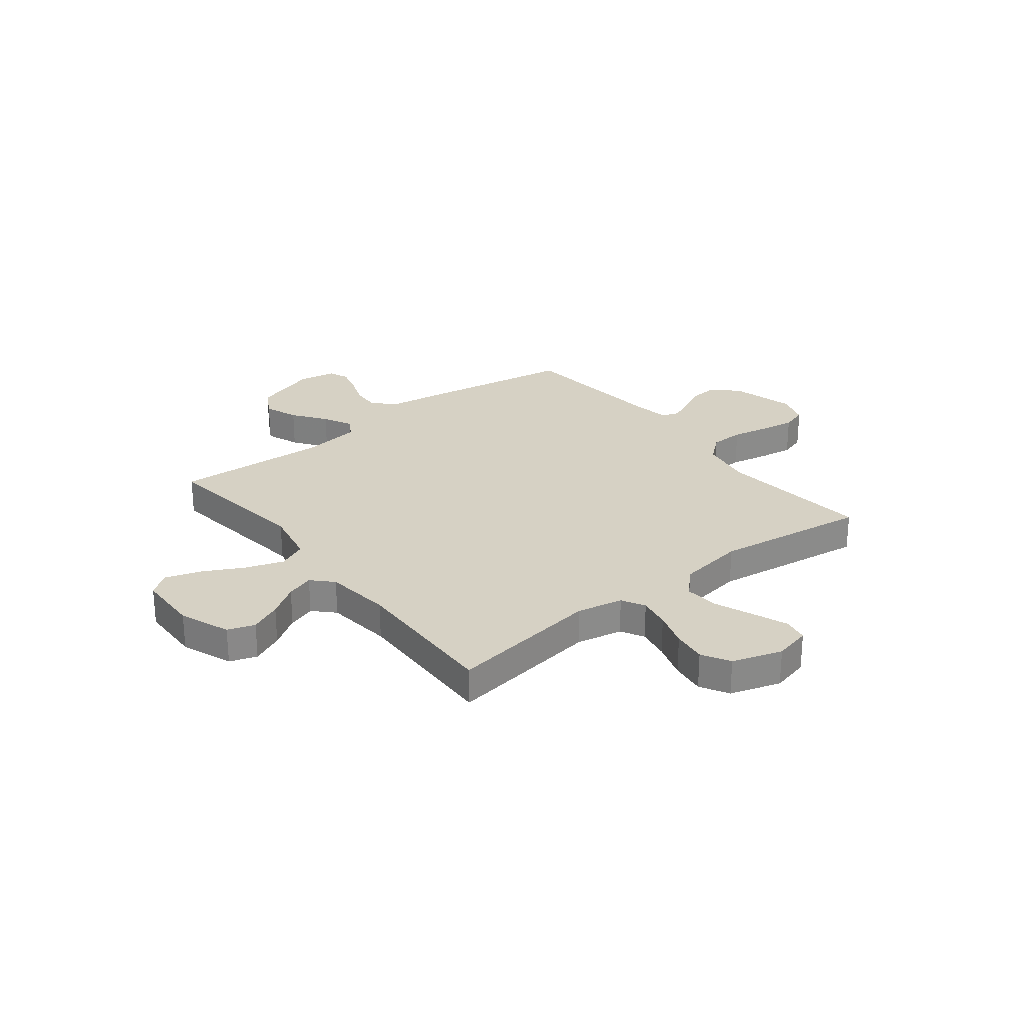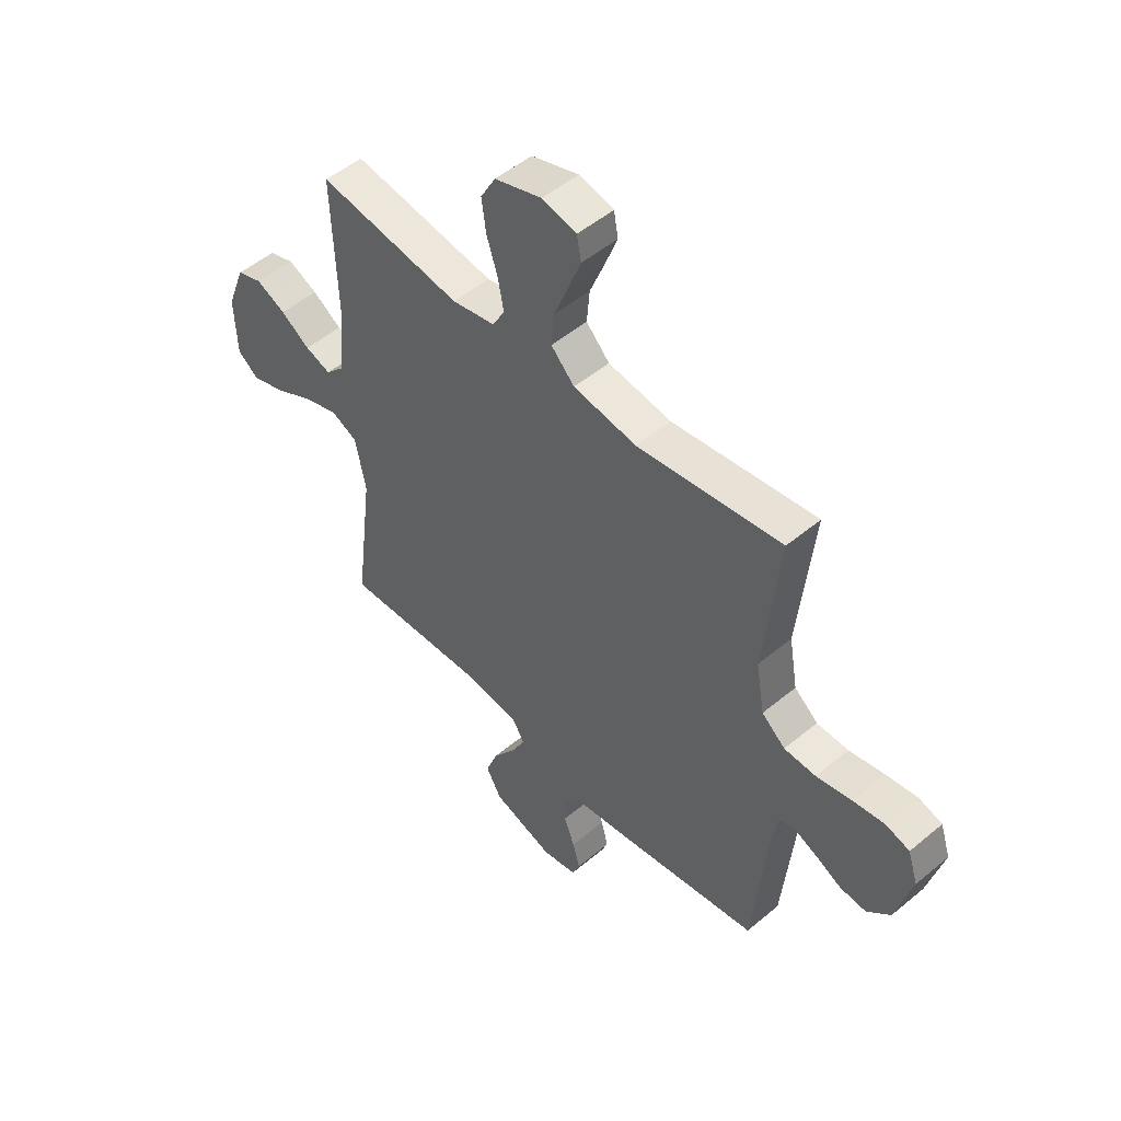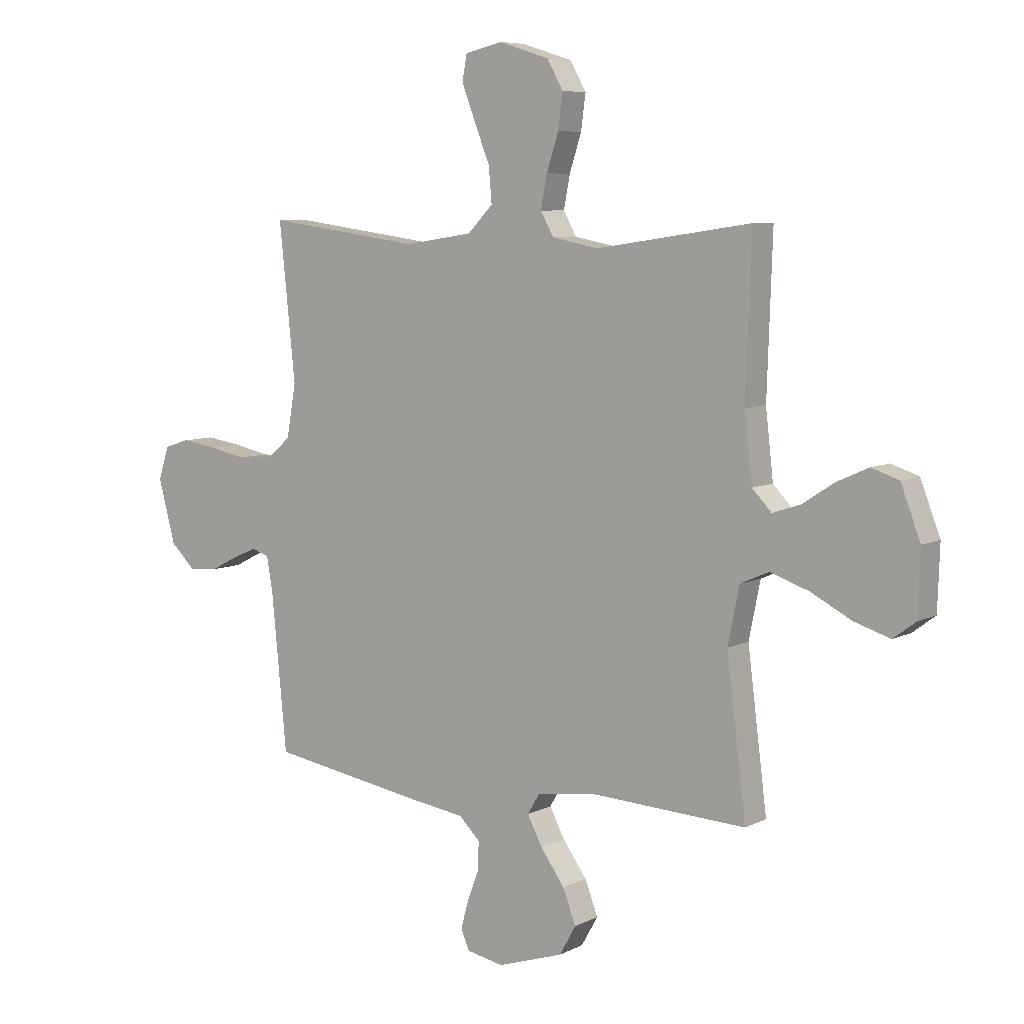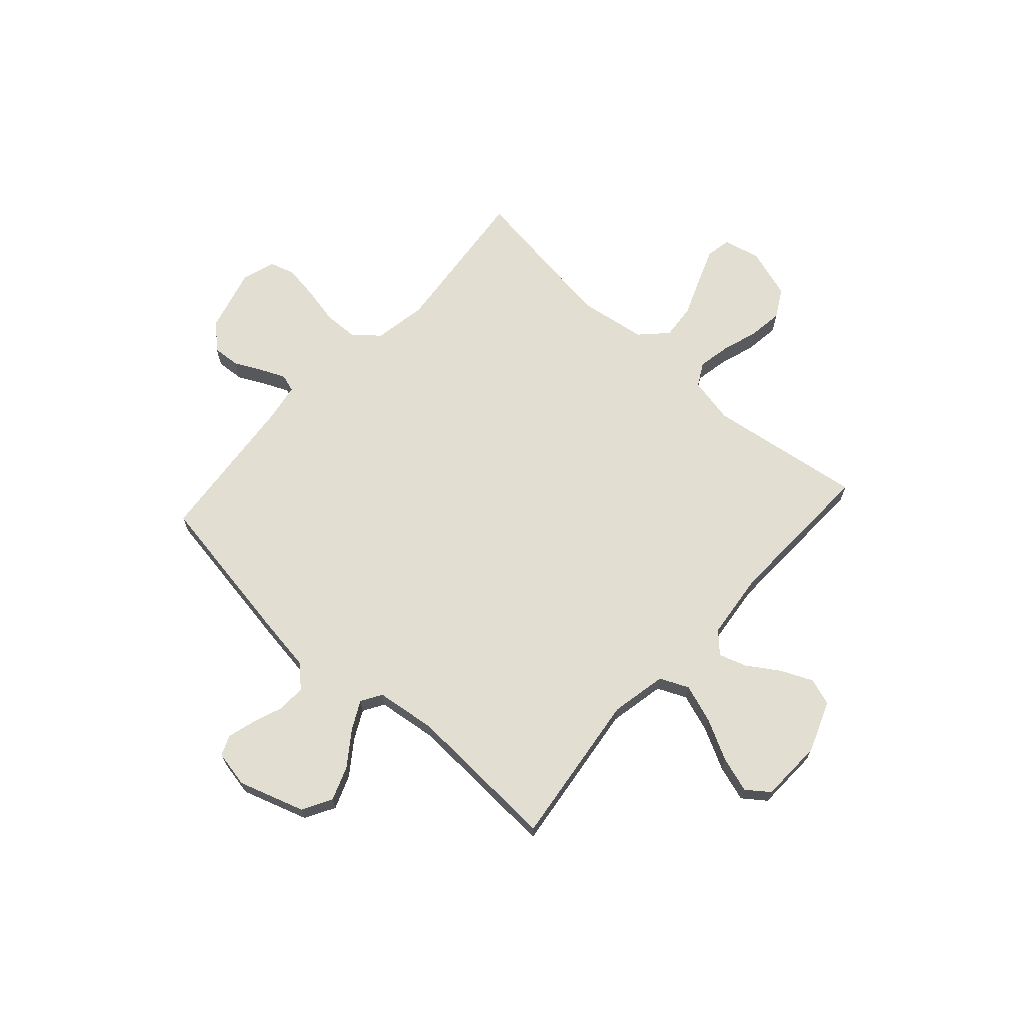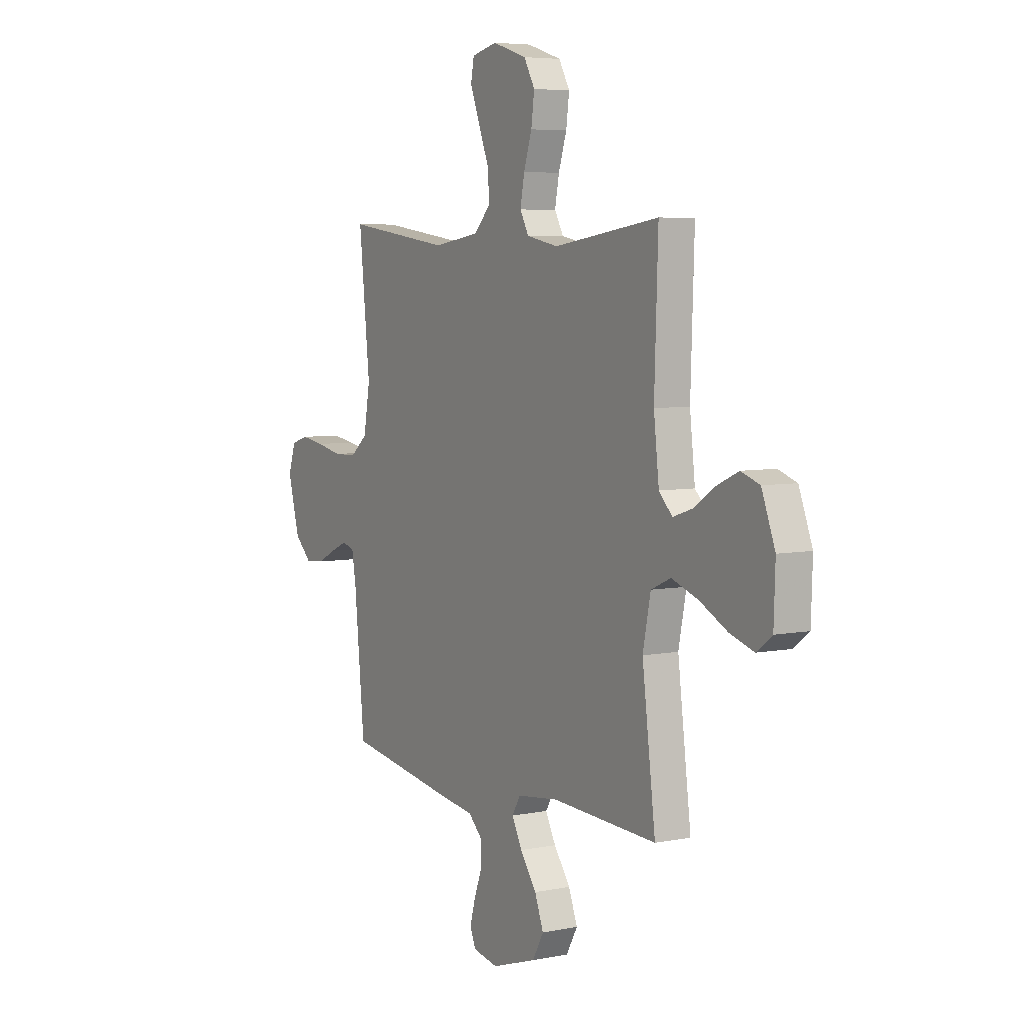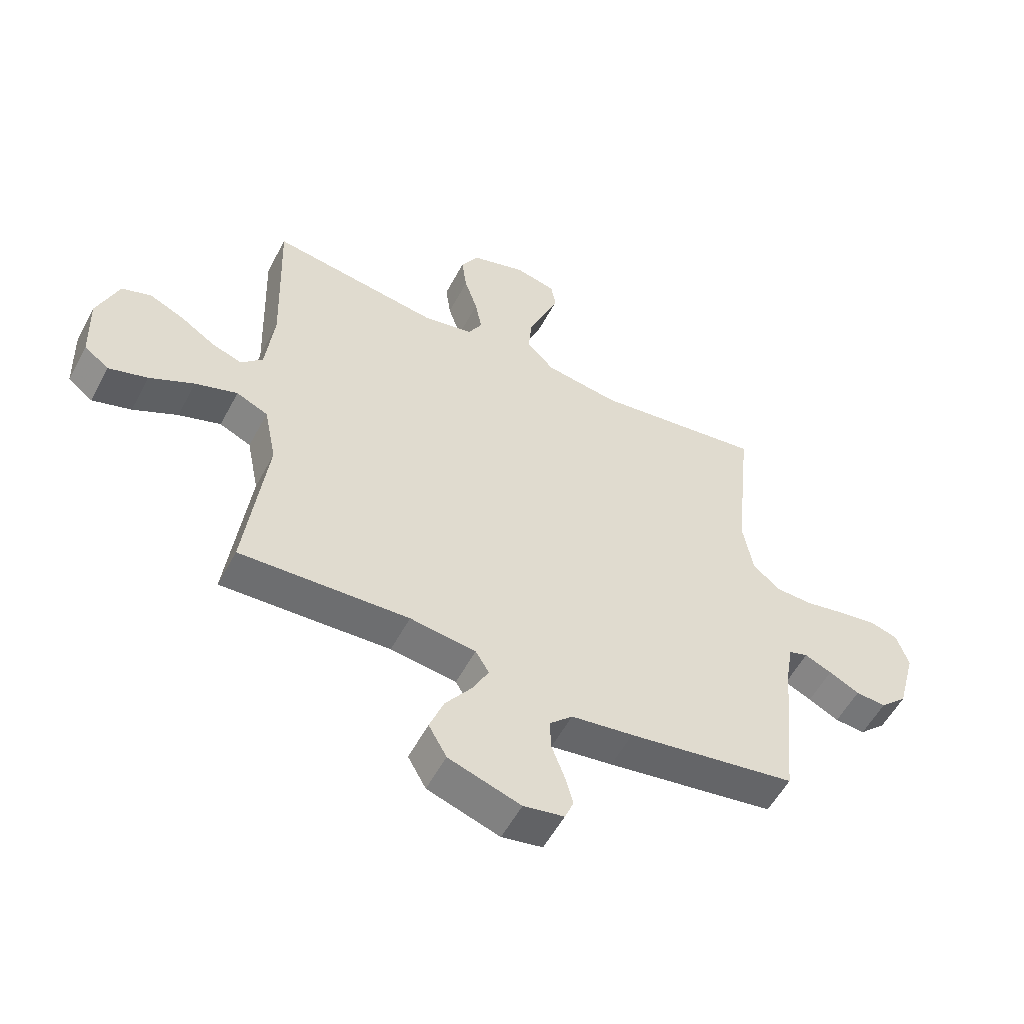
<metadata>
{"format":"obj","ext":"obj","renderer":"f3d","projection":"perspective","resolution":1024,"background":"white","views":[{"elev":26.9,"azim":-38.1,"up":"+Y"},{"elev":50.6,"azim":47.6,"up":"+Z"},{"elev":7.1,"azim":-144.7,"up":"+Z"},{"elev":67.9,"azim":-137.9,"up":"+Y"},{"elev":5.8,"azim":-121.3,"up":"+Z"},{"elev":-55.3,"azim":-27.7,"up":"+Z"}]}
</metadata>
<code>
v 0.5 0.07 -0.5
v 0.2 0.07 -0.549
v 0.09 0.07 -0.565
v 0.049 0.07 -0.605
v 0.051 0.07 -0.66
v 0.073 0.07 -0.719
v 0.088 0.07 -0.773
v 0.072 0.07 -0.812
v 0 0.07 -0.826
v -0.128 0.07 -0.784
v -0.16 0.07 -0.727
v -0.135 0.07 -0.661
v -0.088 0.07 -0.596
v -0.059 0.07 -0.54
v -0.083 0.07 -0.5
v -0.2 0.07 -0.485
v -0.5 0.07 -0.5
v -0.462 0.07 -0.2
v -0.484 0.07 -0.091
v -0.54 0.07 -0.066
v -0.615 0.07 -0.092
v -0.694 0.07 -0.133
v -0.763 0.07 -0.155
v -0.807 0.07 -0.122
v -0.811 0.07 0
v -0.773 0.07 0.099
v -0.72 0.07 0.117
v -0.658 0.07 0.089
v -0.597 0.07 0.049
v -0.543 0.07 0.031
v -0.505 0.07 0.07
v -0.49 0.07 0.2
v -0.5 0.07 0.5
v -0.2 0.07 0.456
v -0.11 0.07 0.474
v -0.085 0.07 0.519
v -0.097 0.07 0.582
v -0.12 0.07 0.653
v -0.129 0.07 0.72
v -0.098 0.07 0.775
v 0 0.07 0.806
v 0.072 0.07 0.789
v 0.081 0.07 0.74
v 0.055 0.07 0.672
v 0.025 0.07 0.597
v 0.019 0.07 0.529
v 0.068 0.07 0.479
v 0.2 0.07 0.459
v 0.5 0.07 0.5
v 0.469 0.07 0.2
v 0.487 0.07 0.097
v 0.536 0.07 0.056
v 0.602 0.07 0.054
v 0.675 0.07 0.069
v 0.742 0.07 0.079
v 0.791 0.07 0.064
v 0.812 0.07 0
v 0.779 0.07 -0.124
v 0.731 0.07 -0.17
v 0.677 0.07 -0.166
v 0.623 0.07 -0.139
v 0.575 0.07 -0.118
v 0.541 0.07 -0.129
v 0.529 0.07 -0.2
v 0.5 0 -0.5
v 0.2 0 -0.549
v 0.09 0 -0.565
v 0.049 0 -0.605
v 0.051 0 -0.66
v 0.073 0 -0.719
v 0.088 0 -0.773
v 0.072 0 -0.812
v 0 0 -0.826
v -0.128 0 -0.784
v -0.16 0 -0.727
v -0.135 0 -0.661
v -0.088 0 -0.596
v -0.059 0 -0.54
v -0.083 0 -0.5
v -0.2 0 -0.485
v -0.5 0 -0.5
v -0.462 0 -0.2
v -0.484 0 -0.091
v -0.54 0 -0.066
v -0.615 0 -0.092
v -0.694 0 -0.133
v -0.763 0 -0.155
v -0.807 0 -0.122
v -0.811 0 0
v -0.773 0 0.099
v -0.72 0 0.117
v -0.658 0 0.089
v -0.597 0 0.049
v -0.543 0 0.031
v -0.505 0 0.07
v -0.49 0 0.2
v -0.5 0 0.5
v -0.2 0 0.456
v -0.11 0 0.474
v -0.085 0 0.519
v -0.097 0 0.582
v -0.12 0 0.653
v -0.129 0 0.72
v -0.098 0 0.775
v 0 0 0.806
v 0.072 0 0.789
v 0.081 0 0.74
v 0.055 0 0.672
v 0.025 0 0.597
v 0.019 0 0.529
v 0.068 0 0.479
v 0.2 0 0.459
v 0.5 0 0.5
v 0.469 0 0.2
v 0.487 0 0.097
v 0.536 0 0.056
v 0.602 0 0.054
v 0.675 0 0.069
v 0.742 0 0.079
v 0.791 0 0.064
v 0.812 0 0
v 0.779 0 -0.124
v 0.731 0 -0.17
v 0.677 0 -0.166
v 0.623 0 -0.139
v 0.575 0 -0.118
v 0.541 0 -0.129
v 0.529 0 -0.2
f 58 59 60 61
f 58 61 62
f 57 58 62
f 56 57 62 63
f 53 54 55 56
f 48 49 50
f 47 48 50 51
f 42 43 44 45
f 40 41 42 45
f 40 45 46
f 37 38 39 40
f 36 37 40 46
f 35 36 46 47
f 32 33 34
f 31 32 34 35
f 30 31 35 47
f 26 27 28 29
f 26 29 30
f 25 26 30
f 24 25 30
f 21 22 23 24
f 20 21 24 30
f 19 20 30 47
f 16 17 18
f 15 16 18 19
f 10 11 12 13
f 10 13 14
f 9 10 14
f 8 9 14
f 5 6 7 8
f 5 8 14
f 4 5 14 15
f 64 1 2 3
f 63 64 3
f 53 56 63
f 52 53 63 3
f 51 52 3 4
f 19 47 51
f 4 15 19 51
f 125 124 123 122
f 126 125 122
f 126 122 121
f 127 126 121 120
f 120 119 118 117
f 114 113 112
f 115 114 112 111
f 109 108 107 106
f 109 106 105 104
f 110 109 104
f 104 103 102 101
f 110 104 101 100
f 111 110 100 99
f 98 97 96
f 99 98 96 95
f 111 99 95 94
f 93 92 91 90
f 94 93 90
f 94 90 89
f 94 89 88
f 88 87 86 85
f 94 88 85 84
f 111 94 84 83
f 82 81 80
f 83 82 80 79
f 77 76 75 74
f 78 77 74
f 78 74 73
f 78 73 72
f 72 71 70 69
f 78 72 69
f 79 78 69 68
f 67 66 65 128
f 67 128 127
f 127 120 117
f 67 127 117 116
f 68 67 116 115
f 115 111 83
f 115 83 79 68
f 1 65 66 2
f 2 66 67 3
f 3 67 68 4
f 4 68 69 5
f 5 69 70 6
f 6 70 71 7
f 7 71 72 8
f 8 72 73 9
f 9 73 74 10
f 10 74 75 11
f 11 75 76 12
f 12 76 77 13
f 13 77 78 14
f 14 78 79 15
f 15 79 80 16
f 16 80 81 17
f 17 81 82 18
f 18 82 83 19
f 19 83 84 20
f 20 84 85 21
f 21 85 86 22
f 22 86 87 23
f 23 87 88 24
f 24 88 89 25
f 25 89 90 26
f 26 90 91 27
f 27 91 92 28
f 28 92 93 29
f 29 93 94 30
f 30 94 95 31
f 31 95 96 32
f 32 96 97 33
f 33 97 98 34
f 34 98 99 35
f 35 99 100 36
f 36 100 101 37
f 37 101 102 38
f 38 102 103 39
f 39 103 104 40
f 40 104 105 41
f 41 105 106 42
f 42 106 107 43
f 43 107 108 44
f 44 108 109 45
f 45 109 110 46
f 46 110 111 47
f 47 111 112 48
f 48 112 113 49
f 49 113 114 50
f 50 114 115 51
f 51 115 116 52
f 52 116 117 53
f 53 117 118 54
f 54 118 119 55
f 55 119 120 56
f 56 120 121 57
f 57 121 122 58
f 58 122 123 59
f 59 123 124 60
f 60 124 125 61
f 61 125 126 62
f 62 126 127 63
f 63 127 128 64
f 64 128 65 1

</code>
